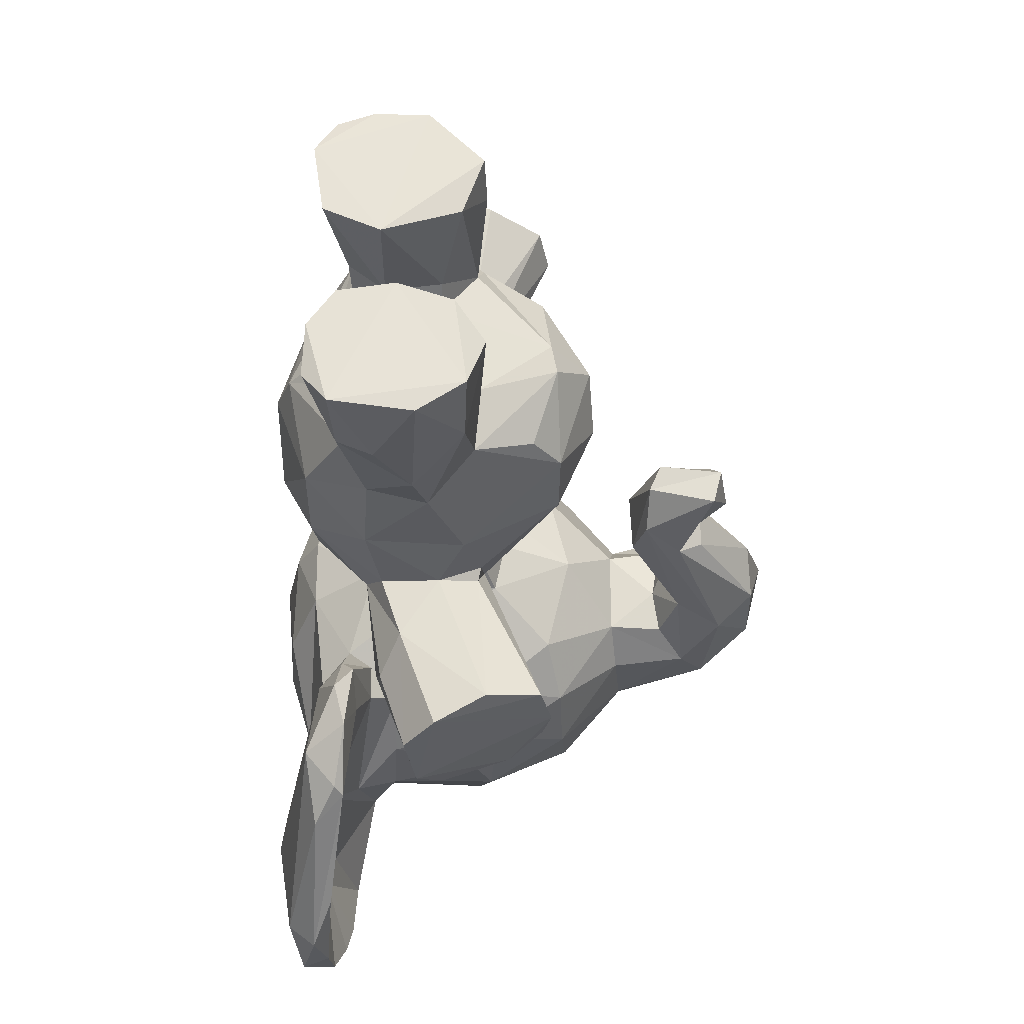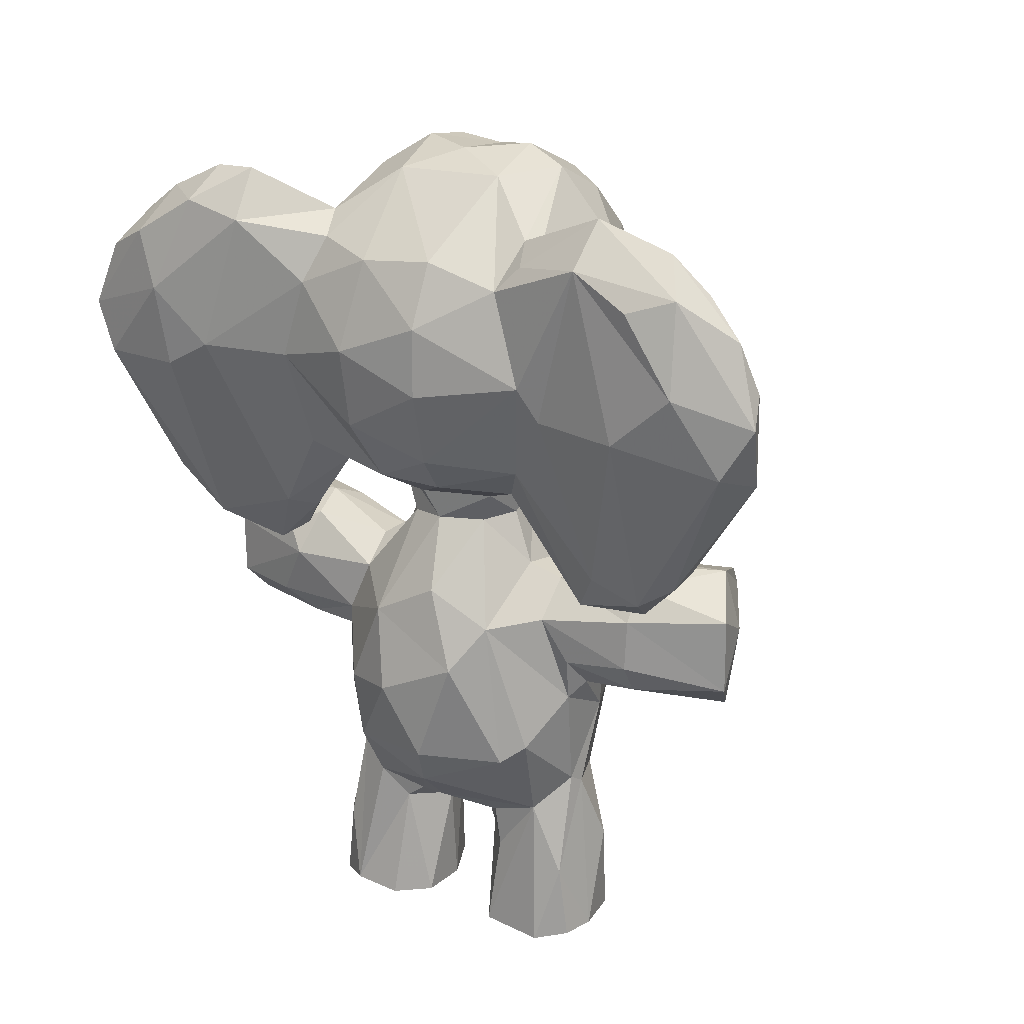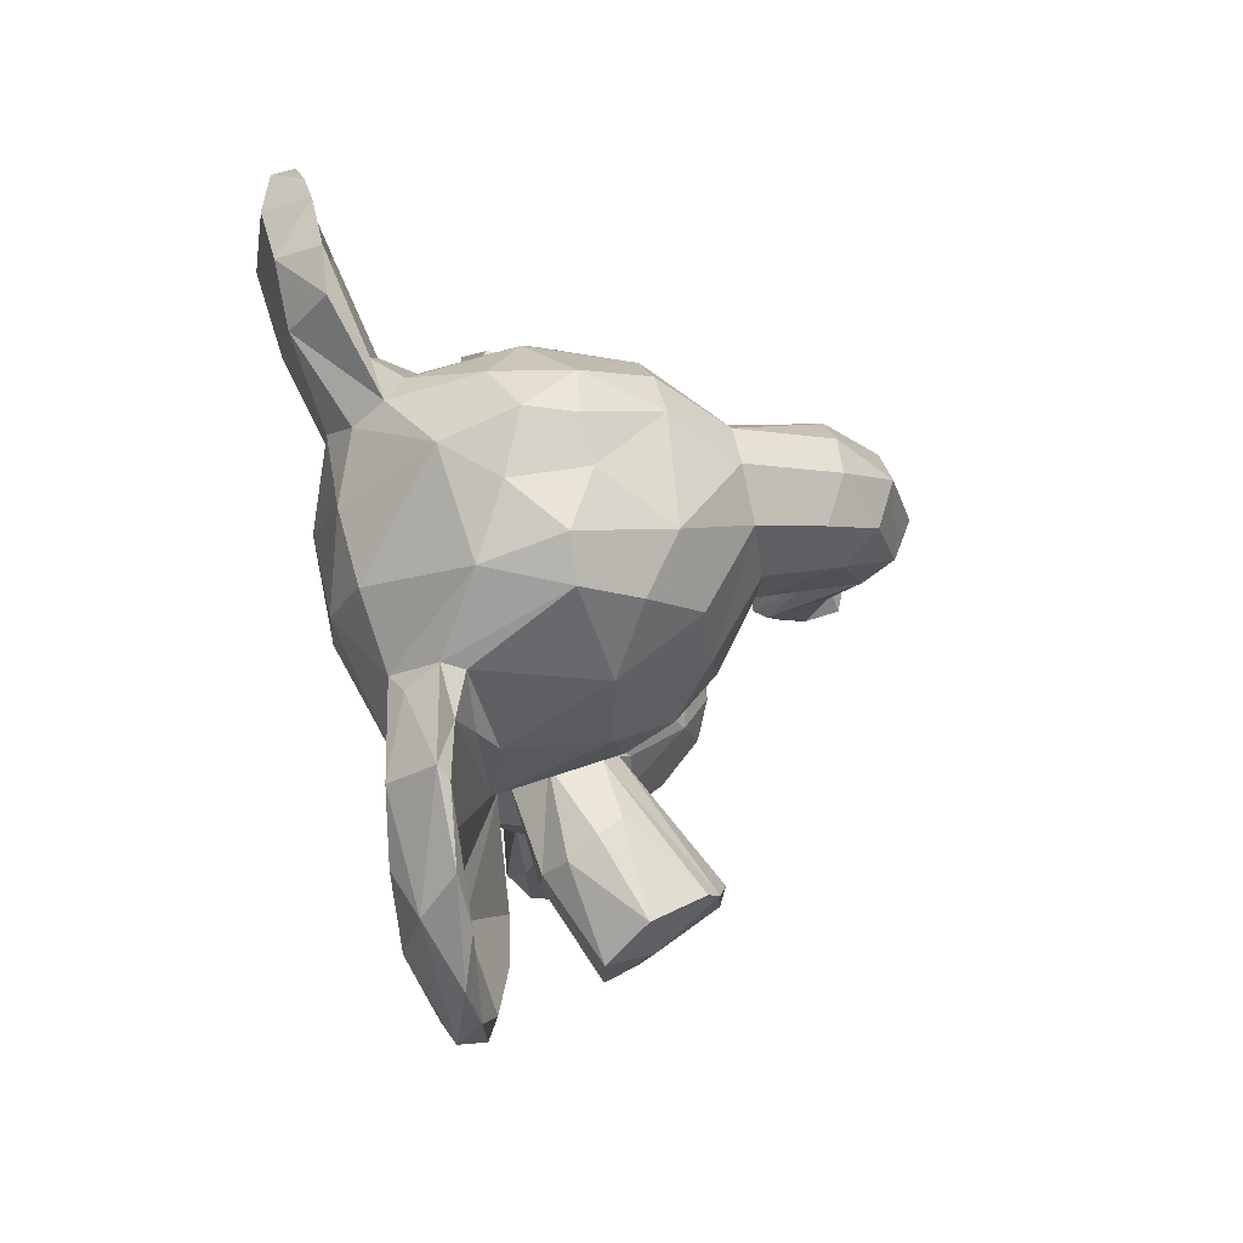
<metadata>
{"format":"obj","ext":"obj","renderer":"f3d","projection":"perspective","resolution":1024,"background":"white","views":[{"elev":-30.4,"azim":2.7,"up":"+Z"},{"elev":23.7,"azim":-60.3,"up":"+Y"},{"elev":73.0,"azim":-13.2,"up":"+Y"}]}
</metadata>
<code>
v 0.1116 0.1824 0.4434
v 0.07143 0.2236 0.4406
v 0.05758 0.3909 0.4866
v 0.08327 0.2697 0.543
v 0.08321 0.4794 0.4486
v 0.3398 0.3589 0.5328
v 0.3759 0.314 0.495
v 0.3561 0.2947 0.5339
v 0.273 0.406 0.5614
v 0.3365 0.2203 0.5265
v 0.3057 0.2853 0.573
v 0.3462 0.186 0.4516
v 0.1405 0.006823 0.2771
v 0.2042 0.1518 0.4281
v 0.182 0.1488 0.4679
v 0.2359 0.151 0.4758
v 0.2653 0.5125 0.4807
v 0.4041 0.8924 0.4364
v 0.267 0.9833 0.441
v 0.2318 0.9976 0.4996
v 0.3291 0.9504 0.5039
v 0.1868 0.9945 0.4384
v 0.04208 0.9029 0.477
v 0.003344 0.7567 0.4783
v 0.05279 0.6308 0.4781
v 0.1263 0.5866 0.4138
v 0.02507 0.671 0.4778
v 0.1371 0.5929 0.4997
v 0.3514 0.6255 0.4412
v 0.4002 0.6901 0.4831
v 0.1311 0.5541 0.4323
v 0.146 0.5559 0.4849
v 0.2421 0.5614 0.4996
v 0.2786 0.5839 0.4435
v 0.2728 0.5931 0.4934
v 0.1763 0.3567 0.6112
v 0.2254 0.3025 0.6047
v 0.1752 0.2171 0.5926
v 0.1916 0.2063 0.5981
v 0.1443 0.3939 0.6005
v 0.1635 0.3698 0.6801
v 0.1398 0.4451 0.5685
v 0.148 0.4026 0.6758
v 0.1909 0.3822 0.7873
v 0.1397 0.09612 0.2868
v 0.1514 0.4624 0.6769
v 0.06421 0.5645 0.7763
v 0.1551 0.3407 0.5976
v 0.1016 0.2881 0.5682
v 0.5268 0.4421 0.4512
v 0.2186 0.3496 0.1066
v 0.2741 0.3404 0.748
v 0.1796 0.4974 0.6767
v 0.2498 0.3667 0.5969
v 0.2018 0.5622 0.3707
v 0.2667 0.3895 0.5939
v 0.4067 0.8185 0.3696
v 0.05778 0.5576 0.6768
v 0.3288 0.3749 0.7356
v 0.2307 0.3453 0.7718
v 0.259 0.4424 0.5682
v 0.1395 0.09841 0.5959
v 0.1394 0.1817 0.5585
v 0.118 0.004855 0.5727
v 0.1429 0.1137 0.5085
v 0.1773 0.08474 0.2634
v 0.07998 0.6721 0.0414
v 0.1435 0.1607 0.5014
v 0.1288 0.005836 0.4991
v 0.2762 0.189 0.5497
v 0.2516 0.1992 0.5783
v 0.2715 0.1628 0.5251
v 0.2734 0.05934 0.5886
v 0.287 0.05854 0.5446
v 0.2869 0.007259 0.5535
v 0.03084 0.9328 0.1604
v 0.2651 0.01557 0.4978
v 0.2196 0.1218 0.6169
v 0.2318 0.008782 0.6142
v 0.1765 0.01091 0.6197
v 0.1393 0.01149 0.6079
v 0.2227 0.4911 0.5399
v 0.1708 0.5016 0.5357
v 0.1826 0.484 0.5708
v 0.0894 0.4415 0.5201
v 0.08578 0.6269 0.5574
v 0.1321 0.6175 0.5566
v 0.03839 0.8938 0.3944
v 0.05891 0.6655 0.5781
v 0.05038 0.879 0.5559
v 0.1193 0.9229 0.5788
v 0.1159 0.8679 0.622
v 0.1339 0.8287 0.6309
v 0.2857 0.9424 0.5575
v 0.2462 0.8844 0.6078
v 0.2998 0.7468 0.6218
v 0.2369 0.7879 0.6374
v 0.2423 0.6524 0.6019
v 0.2498 0.7163 0.6332
v 0.1482 0.6566 0.6138
v 0.314 0.6801 0.5904
v 0.3516 0.7337 0.5815
v 0.3298 0.6405 0.5355
v 0.09109 0.5052 0.6459
v 0.037 0.7425 0.6187
v 0.03483 0.777 0.5929
v 0.06184 0.9077 0.5813
v 0.0121 0.7439 0.7198
v 0.02931 0.9251 0.6639
v 0.06229 0.5356 0.7333
v 0.009188 0.8089 0.7905
v 0.03371 0.9096 0.7827
v 0.09816 0.9262 0.5677
v 0.07678 0.9712 0.6689
v 0.08514 0.9625 0.6839
v 0.1005 0.9272 0.3166
v 0.2731 0.1649 0.3875
v 0.07333 0.9464 0.7588
v 0.09997 0.919 0.6197
v 0.1168 0.7381 0.6499
v 0.05883 0.8581 0.7149
v 0.1264 0.632 0.6194
v 0.1259 0.6002 0.5957
v 0.06954 0.6932 0.7139
v 0.05335 0.8359 0.7735
v 0.06725 0.6677 0.7463
v 0.1098 0.5204 0.7206
v 0.07815 0.6801 0.8434
v 0.09882 0.5715 0.7809
v 0.1076 0.5196 0.6237
v 0.1114 0.4989 0.662
v 0.09385 0.5112 0.7268
v 0.5332 0.4929 0.4412
v 0.4074 0.7997 0.5175
v 0.4751 0.828 0.4924
v 0.4882 0.7666 0.5158
v 0.4039 0.7408 0.5186
v 0.5506 0.6982 0.4997
v 0.4986 0.5572 0.4825
v 0.2704 0.4995 0.3995
v 0.4815 0.4745 0.4778
v 0.5186 0.6663 0.5061
v 0.4592 0.6916 0.4904
v 0.436 0.5358 0.4821
v 0.4595 0.4404 0.4598
v 0.4244 0.5283 0.4701
v 0.339 0.8846 0.5645
v 0.1848 0.3866 0.09914
v 0.1796 0.4974 0.2242
v 0.2221 0.5935 0.5272
v 0.2272 0.9773 0.543
v 0.09672 0.6223 0.328
v 0.5578 0.7653 0.4415
v 0.5292 0.7814 0.4909
v 0.5044 0.5316 0.4521
v 0.5782 0.6825 0.4587
v 0.5097 0.5052 0.447
v 0.1579 0.389 0.1805
v 0.01828 0.7005 0.3827
v 0.1148 0.5574 0.2243
v 0.4771 0.6443 0.4844
v 0.4471 0.446 0.4336
v 0.2172 0.4986 0.1097
v 0.008831 0.8339 0.4753
v 0.06475 0.6776 0.1301
v 0.337 0.4176 0.7233
v 0.1929 0.4709 0.7854
v 0.007582 0.7925 0.3788
v 0.1398 0.3978 0.2948
v 0.07167 0.5754 0.09409
v 0.5179 0.4456 0.4163
v 0.2207 0.354 0.2738
v 0.2379 0.123 0.4889
v 0.2092 0.1563 0.2717
v 0.05716 0.868 0.8467
v 0.2648 0.09305 0.2906
v 0.06469 0.7088 0.8689
v 0.03811 0.7821 0.8757
v 0.1476 0.1579 0.3921
v 0.02619 0.7232 0.8422
v 0.1814 0.5591 0.5097
v 0.1807 0.1171 0.4792
v 0.1864 0.006442 0.4719
v 0.05286 0.8483 0.1336
v 0.2148 0.5085 0.658
v 0.2391 0.4756 0.5756
v 0.1456 0.4581 0.3188
v 0.2437 0.503 0.6469
v 0.2458 0.5112 0.7588
v 0.2877 0.5016 0.1339
v 0.3113 0.4843 0.7404
v 0.325 0.4601 0.7398
v 0.272 0.3407 0.1326
v 0.007973 0.8258 0.1188
v 0.2484 0.4382 0.7786
v 0.05345 0.268 0.4445
v 0.05311 0.3466 0.3947
v 0.08922 0.2518 0.3406
v 0.08576 0.3347 0.331
v 0.367 0.3686 0.4419
v 0.3865 0.2974 0.4171
v 0.348 0.3227 0.344
v 0.3527 0.2554 0.3539
v 0.2505 0.3006 0.285
v 0.3264 0.214 0.3524
v 0.3426 0.3827 0.3756
v 0.3519 0.1919 0.4245
v 0.0806 0.4381 0.3735
v 0.2646 0.9896 0.3918
v 0.3448 0.9396 0.3897
v 0.4069 0.8667 0.392
v 0.2671 0.5882 0.3909
v 0.1515 0.5466 0.3875
v 0.1632 0.5919 0.3659
v 0.2563 0.5551 0.4009
v 0.1596 0.3633 0.2797
v 0.264 0.3741 0.2991
v 0.1489 0.2897 0.2877
v 0.2194 0.2179 0.2876
v 0.147 0.4505 0.2119
v 0.1634 0.4787 0.1888
v 0.1928 0.4551 0.09255
v 0.0671 0.7741 0.01381
v 0.2606 0.3794 0.2862
v 0.3268 0.3716 0.1464
v 0.2346 0.4756 0.3317
v 0.1359 0.1764 0.3379
v 0.1147 0.01467 0.3108
v 0.118 0.006781 0.3631
v 0.1446 0.1427 0.3715
v 0.02927 0.9179 0.227
v 0.2685 0.1824 0.3272
v 0.5066 0.8181 0.407
v 0.2631 0.1445 0.3715
v 0.2718 0.008351 0.2943
v 0.2888 0.02351 0.3485
v 0.2597 0.005068 0.3853
v 0.1365 0.8 0.2451
v 0.1574 0.2098 0.3009
v 0.1983 0.508 0.3487
v 0.1886 0.486 0.3167
v 0.06364 0.65 0.2988
v 0.1241 0.61 0.3022
v 0.2237 0.01108 0.2651
v 0.124 0.911 0.2932
v 0.195 0.9623 0.3247
v 0.2334 0.9003 0.2815
v 0.2736 0.9651 0.3428
v 0.3438 0.9117 0.3436
v 0.3379 0.775 0.2843
v 0.1454 0.7109 0.2464
v 0.2336 0.7557 0.2434
v 0.2646 0.7085 0.2559
v 0.2574 0.649 0.2889
v 0.3385 0.6989 0.3026
v 0.07181 0.5607 0.253
v 0.03608 0.7632 0.2826
v 0.04147 0.8534 0.308
v 0.06699 0.9043 0.3266
v 0.01296 0.7657 0.1857
v 0.06361 0.5307 0.1598
v 0.01146 0.7343 0.133
v 0.02701 0.7291 0.03527
v 0.03846 0.783 0.007022
v 0.02624 0.887 0.08816
v 0.07119 0.9695 0.2224
v 0.09671 0.9332 0.2764
v 0.07705 0.9653 0.1718
v 0.07649 0.933 0.1079
v 0.07273 0.9029 0.07168
v 0.3358 0.426 0.1462
v 0.1034 0.889 0.2587
v 0.07174 0.6934 0.1757
v 0.09636 0.7616 0.219
v 0.06001 0.8613 0.1719
v 0.1501 0.644 0.2797
v 0.1243 0.6131 0.2655
v 0.1142 0.515 0.253
v 0.1038 0.5515 0.1181
v 0.09741 0.5507 0.2786
v 0.09654 0.4962 0.2244
v 0.1076 0.5038 0.1815
v 0.2651 0.419 0.3161
v 0.5067 0.7701 0.3723
v 0.5264 0.6683 0.3774
v 0.5605 0.7107 0.3947
v 0.4824 0.7312 0.3673
v 0.4041 0.741 0.3646
v 0.4799 0.5306 0.4013
v 0.4998 0.4905 0.413
v 0.4422 0.4878 0.4059
v 0.4004 0.6939 0.3926
v 0.4269 0.536 0.4116
v 0.3393 0.8577 0.3058
v 0.326 0.6409 0.3429
v 0.2368 0.1378 0.3966
v 0.225 0.594 0.3565
v 0.137 0.9763 0.3854
v 0.216 0.9975 0.3767
v 0.5024 0.8304 0.4458
v 0.5052 0.5439 0.4176
v 0.5615 0.6096 0.4482
v 0.5649 0.6438 0.4041
v 0.4502 0.6866 0.432
v 0.4568 0.6958 0.3887
v 0.4789 0.6461 0.3959
v 0.3419 0.8135 0.5904
v 0.04197 0.8592 0.0379
v 0.06637 0.8436 0.02896
v 0.4044 0.8706 0.4898
v 0.05685 0.7199 0.008996
v 0.1928 0.1316 0.4072
v 0.145 0.008605 0.4026
v 0.2035 0.004626 0.4069
v 0.2282 0.5101 0.2149
v 0.258 0.4964 0.2363
v 0.01616 0.8929 0.7317
v 0.3248 0.4657 0.1488
v 0.2908 0.4797 0.4559
v 0.076 0.9074 0.8025
v 0.2495 0.8331 0.2572
v 0.181 0.3554 0.2128
v 0.06478 0.8122 0.8673
v 0.1466 0.9795 0.5054
v 0.3841 0.2376 0.45
v 0.5185 0.4737 0.4746
v 0.0532 0.6309 0.4027
v 0.09563 0.5385 0.1228
v 0.2215 0.355 0.6097
f 202 204 217
f 83 85 42
f 109 107 90
f 312 314 296
f 146 144 161
f 128 125 323
f 3 196 4
f 299 22 19
f 296 14 312
f 88 164 23
f 151 113 91
f 245 246 247
f 247 321 238
f 65 182 69
f 209 210 248
f 282 261 328
f 129 127 126
f 105 109 106
f 296 237 234
f 1 63 2
f 294 247 248
f 63 65 69
f 134 310 307
f 250 294 57
f 160 273 277
f 105 89 58
f 28 25 26
f 61 166 56
f 253 251 252
f 226 140 206
f 126 127 123
f 108 111 109
f 160 279 165
f 273 160 165
f 174 66 45
f 298 23 324
f 77 72 74
f 176 236 235
f 73 75 74
f 247 294 321
f 192 186 191
f 63 64 62
f 311 67 279
f 72 71 74
f 321 250 253
f 122 124 126
f 232 234 236
f 36 40 48
f 70 12 10
f 48 40 42
f 2 227 179
f 152 26 327
f 317 111 112
f 45 66 13
f 39 71 11
f 150 87 28
f 282 328 279
f 140 319 206
f 24 27 106
f 39 80 78
f 244 174 176
f 61 82 186
f 315 163 149
f 322 158 148
f 44 41 60
f 224 172 193
f 54 56 59
f 327 26 25
f 190 163 315
f 301 303 302
f 47 177 180
f 318 283 271
f 108 105 58
f 261 263 170
f 18 210 21
f 325 201 7
f 200 7 201
f 200 6 7
f 10 12 325
f 11 8 6
f 37 11 54
f 319 17 6
f 309 184 223
f 325 12 207
f 19 20 21
f 22 324 20
f 129 177 47
f 26 31 28
f 31 32 28
f 35 33 34
f 48 37 36
f 37 329 36
f 39 37 38
f 262 256 260
f 95 93 97
f 4 63 49
f 42 85 48
f 125 128 126
f 43 41 44
f 20 151 21
f 329 54 52
f 52 54 59
f 117 234 232
f 53 84 46
f 199 169 216
f 13 244 235
f 163 221 149
f 29 30 103
f 33 35 150
f 70 71 72
f 127 129 132
f 75 73 79
f 101 102 96
f 71 39 78
f 160 277 278
f 157 133 290
f 62 39 38
f 72 12 70
f 82 61 9
f 86 89 25
f 27 89 106
f 123 86 87
f 217 172 224
f 100 98 99
f 293 161 306
f 87 86 28
f 109 90 106
f 108 180 111
f 186 188 191
f 180 178 111
f 119 91 113
f 115 119 114
f 190 316 318
f 107 114 113
f 109 114 107
f 175 118 112
f 120 93 92
f 120 92 119
f 125 320 323
f 124 122 121
f 126 123 122
f 115 114 118
f 115 118 320
f 320 125 115
f 320 175 323
f 123 127 131
f 156 153 138
f 131 130 123
f 130 86 123
f 193 322 51
f 131 104 130
f 126 128 129
f 88 259 258
f 132 129 47
f 104 131 132
f 110 132 47
f 244 176 235
f 134 136 135
f 157 155 141
f 141 155 139
f 329 60 36
f 137 30 143
f 2 196 198
f 143 161 142
f 141 139 144
f 162 145 146
f 144 145 141
f 141 50 326
f 16 117 12
f 87 122 123
f 153 154 138
f 302 303 156
f 156 138 302
f 302 138 139
f 133 157 326
f 30 304 143
f 18 300 233
f 50 133 326
f 148 220 222
f 313 229 314
f 323 175 178
f 14 179 312
f 82 17 33
f 33 181 83
f 150 181 33
f 181 28 32
f 15 182 68
f 68 182 65
f 173 183 182
f 183 69 182
f 16 182 15
f 16 173 182
f 1 68 63
f 77 183 173
f 60 52 59
f 151 91 95
f 82 84 186
f 188 84 185
f 188 186 84
f 85 32 5
f 167 195 189
f 189 191 188
f 191 189 192
f 321 253 252
f 46 43 44
f 80 39 62
f 166 192 59
f 44 195 167
f 117 296 234
f 3 208 197
f 214 55 213
f 197 199 198
f 199 197 208
f 201 202 206
f 116 231 259
f 16 14 117
f 213 208 31
f 19 210 209
f 164 88 168
f 34 212 29
f 31 214 213
f 215 17 140
f 215 34 17
f 70 11 71
f 34 215 212
f 219 239 218
f 148 222 51
f 169 208 187
f 216 169 322
f 322 172 216
f 225 224 193
f 13 228 45
f 168 257 159
f 228 13 229
f 230 179 227
f 276 214 152
f 237 236 234
f 322 193 172
f 235 236 237
f 315 149 241
f 174 239 219
f 174 45 239
f 241 240 226
f 147 21 94
f 327 159 257
f 116 259 298
f 276 251 253
f 243 277 276
f 276 253 254
f 21 151 94
f 255 253 250
f 255 254 253
f 295 254 255
f 261 281 256
f 257 258 260
f 40 36 41
f 231 76 194
f 92 93 91
f 316 190 315
f 269 308 265
f 29 292 30
f 116 245 267
f 274 272 238
f 273 184 275
f 228 230 227
f 282 160 278
f 279 160 282
f 165 184 273
f 263 194 264
f 279 67 165
f 106 89 105
f 71 73 74
f 264 311 263
f 243 152 280
f 256 280 152
f 281 278 280
f 66 174 244
f 176 219 232
f 282 278 281
f 287 288 57
f 284 285 287
f 303 289 285
f 171 289 290
f 289 171 291
f 288 287 292
f 232 203 205
f 285 306 287
f 305 287 306
f 18 310 135
f 291 293 306
f 324 23 90
f 293 291 162
f 255 250 288
f 249 210 211
f 26 152 214
f 298 299 246
f 248 246 299
f 210 249 248
f 18 233 211
f 301 302 155
f 220 148 158
f 289 155 290
f 155 289 301
f 30 292 304
f 305 304 292
f 161 304 306
f 171 162 291
f 294 211 57
f 165 223 184
f 47 180 110
f 309 308 270
f 87 150 100
f 63 38 49
f 45 228 239
f 283 224 225
f 212 55 297
f 297 55 214
f 246 245 116
f 196 197 198
f 262 261 256
f 115 125 121
f 231 194 260
f 79 78 80
f 264 308 309
f 133 171 290
f 190 222 163
f 271 222 190
f 145 162 50
f 46 167 53
f 219 204 232
f 95 94 151
f 295 212 297
f 94 95 147
f 301 289 303
f 96 97 99
f 307 310 147
f 237 314 235
f 93 120 97
f 10 325 8
f 286 233 153
f 187 220 169
f 126 124 121
f 272 273 275
f 99 97 120
f 154 135 136
f 284 211 233
f 210 19 21
f 269 184 270
f 232 205 207
f 121 122 120
f 276 297 214
f 194 265 264
f 100 99 120
f 27 327 25
f 248 247 246
f 313 314 312
f 171 50 162
f 147 95 307
f 203 204 202
f 283 225 271
f 46 42 43
f 15 14 16
f 184 268 275
f 233 286 284
f 273 272 274
f 3 5 208
f 6 9 54
f 128 323 177
f 24 106 164
f 99 98 101
f 164 106 90
f 4 2 63
f 102 307 96
f 35 34 29
f 37 54 329
f 82 83 84
f 230 229 313
f 222 271 51
f 291 306 285
f 161 144 142
f 328 170 279
f 121 125 126
f 170 328 261
f 231 260 258
f 9 6 17
f 223 165 67
f 66 244 13
f 286 153 156
f 110 180 108
f 89 27 25
f 11 6 54
f 198 218 239
f 62 38 63
f 286 156 303
f 141 326 157
f 241 187 240
f 200 319 6
f 183 77 75
f 114 112 118
f 116 266 231
f 63 69 64
f 73 71 78
f 314 229 13
f 308 269 270
f 243 276 152
f 102 137 134
f 188 185 189
f 76 268 269
f 208 5 31
f 283 318 226
f 119 92 91
f 245 238 272
f 149 220 187
f 59 56 166
f 119 113 114
f 273 274 277
f 195 59 192
f 283 202 217
f 294 250 321
f 204 219 218
f 37 48 38
f 35 29 103
f 214 31 26
f 262 263 261
f 325 207 203
f 112 178 175
f 279 170 311
f 102 101 103
f 274 276 277
f 61 192 166
f 283 226 206
f 3 197 196
f 120 119 121
f 168 159 24
f 95 97 307
f 142 136 137
f 168 24 164
f 151 20 324
f 264 265 308
f 99 101 96
f 193 51 225
f 217 204 172
f 60 59 195
f 136 134 137
f 85 49 48
f 238 245 247
f 310 21 147
f 291 285 289
f 142 144 139
f 180 177 178
f 277 243 278
f 222 221 163
f 149 221 220
f 136 138 154
f 268 76 266
f 3 85 5
f 49 85 4
f 15 68 1
f 324 22 298
f 285 284 286
f 255 288 292
f 299 209 248
f 262 194 263
f 200 201 206
f 252 251 238
f 152 242 256
f 175 320 118
f 109 112 114
f 187 213 240
f 229 230 228
f 158 169 220
f 142 139 138
f 285 286 303
f 98 103 101
f 102 134 307
f 315 226 316
f 185 84 53
f 312 230 313
f 195 192 189
f 64 80 81
f 61 186 192
f 310 134 135
f 198 199 218
f 223 311 264
f 65 63 68
f 231 266 76
f 240 215 226
f 23 298 88
f 294 248 249
f 226 318 316
f 25 28 86
f 80 62 81
f 225 51 271
f 122 100 120
f 251 276 274
f 51 322 148
f 4 196 2
f 295 292 29
f 52 60 329
f 8 11 10
f 80 64 79
f 206 202 283
f 73 78 79
f 33 83 82
f 185 53 189
f 139 155 302
f 9 56 54
f 322 169 158
f 178 177 323
f 137 143 142
f 209 299 19
f 242 257 260
f 218 216 172
f 83 181 32
f 281 261 282
f 90 113 324
f 43 42 40
f 299 298 22
f 278 243 280
f 72 77 173
f 135 300 18
f 213 55 240
f 174 219 176
f 324 113 151
f 109 105 108
f 110 104 132
f 274 238 251
f 112 111 178
f 177 129 128
f 218 172 204
f 226 315 241
f 89 104 58
f 89 86 104
f 97 96 307
f 200 206 319
f 176 232 236
f 295 29 212
f 264 309 223
f 265 76 269
f 267 266 116
f 300 154 153
f 132 131 127
f 215 140 226
f 258 259 231
f 224 283 217
f 216 218 199
f 83 32 85
f 194 76 265
f 152 327 242
f 155 157 290
f 50 171 133
f 184 269 268
f 317 112 109
f 24 159 27
f 117 232 207
f 211 284 57
f 198 227 2
f 227 198 239
f 108 58 110
f 22 20 19
f 311 170 263
f 297 276 254
f 48 49 38
f 1 179 15
f 9 61 56
f 40 41 43
f 268 267 272
f 239 228 227
f 213 187 208
f 13 235 314
f 249 211 294
f 85 3 4
f 86 130 104
f 55 215 240
f 204 203 232
f 203 207 205
f 167 189 53
f 164 90 23
f 7 6 8
f 146 293 162
f 295 255 292
f 137 102 103
f 17 82 9
f 159 327 27
f 84 42 46
f 221 222 220
f 88 258 168
f 104 110 58
f 184 309 270
f 146 161 293
f 149 187 241
f 179 14 15
f 113 90 107
f 117 14 296
f 12 117 207
f 181 150 28
f 203 201 325
f 262 260 194
f 256 242 260
f 77 74 75
f 250 57 288
f 11 70 10
f 46 44 167
f 144 146 145
f 298 259 88
f 317 109 111
f 150 103 98
f 18 211 210
f 201 203 202
f 280 256 281
f 183 75 79
f 183 79 64
f 287 57 284
f 254 295 297
f 173 16 72
f 238 321 252
f 81 62 64
f 37 39 11
f 314 237 296
f 17 34 33
f 306 304 305
f 143 304 161
f 103 150 35
f 142 138 136
f 257 242 327
f 60 195 44
f 100 122 87
f 42 84 83
f 179 1 2
f 98 100 150
f 208 169 199
f 8 325 7
f 212 215 55
f 41 36 60
f 300 153 233
f 140 17 319
f 312 179 230
f 31 5 32
f 298 246 116
f 272 275 268
f 95 91 93
f 103 30 137
f 258 257 168
f 300 135 154
f 268 266 267
f 21 310 18
f 272 267 245
f 64 69 183
f 16 12 72
f 50 141 145
f 121 119 115
f 318 271 190
f 311 223 67
f 287 305 292

</code>
